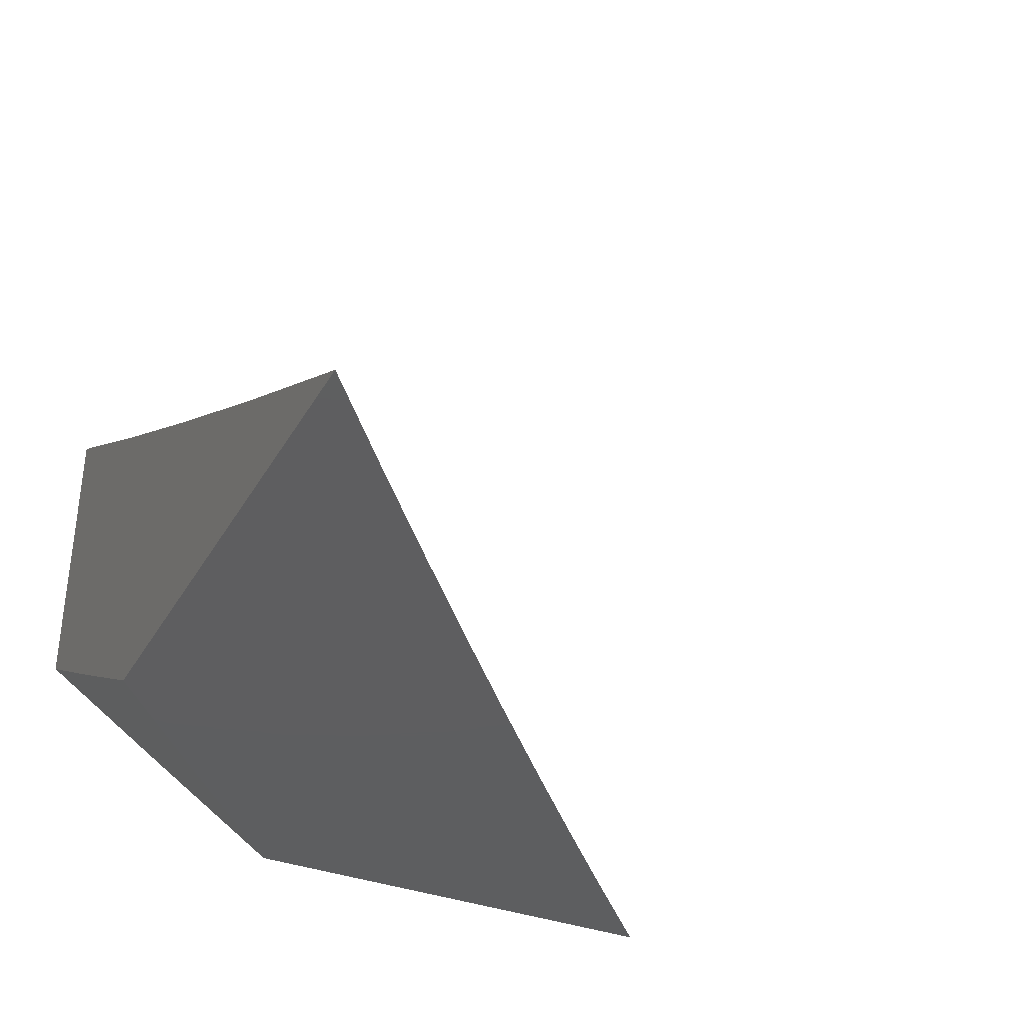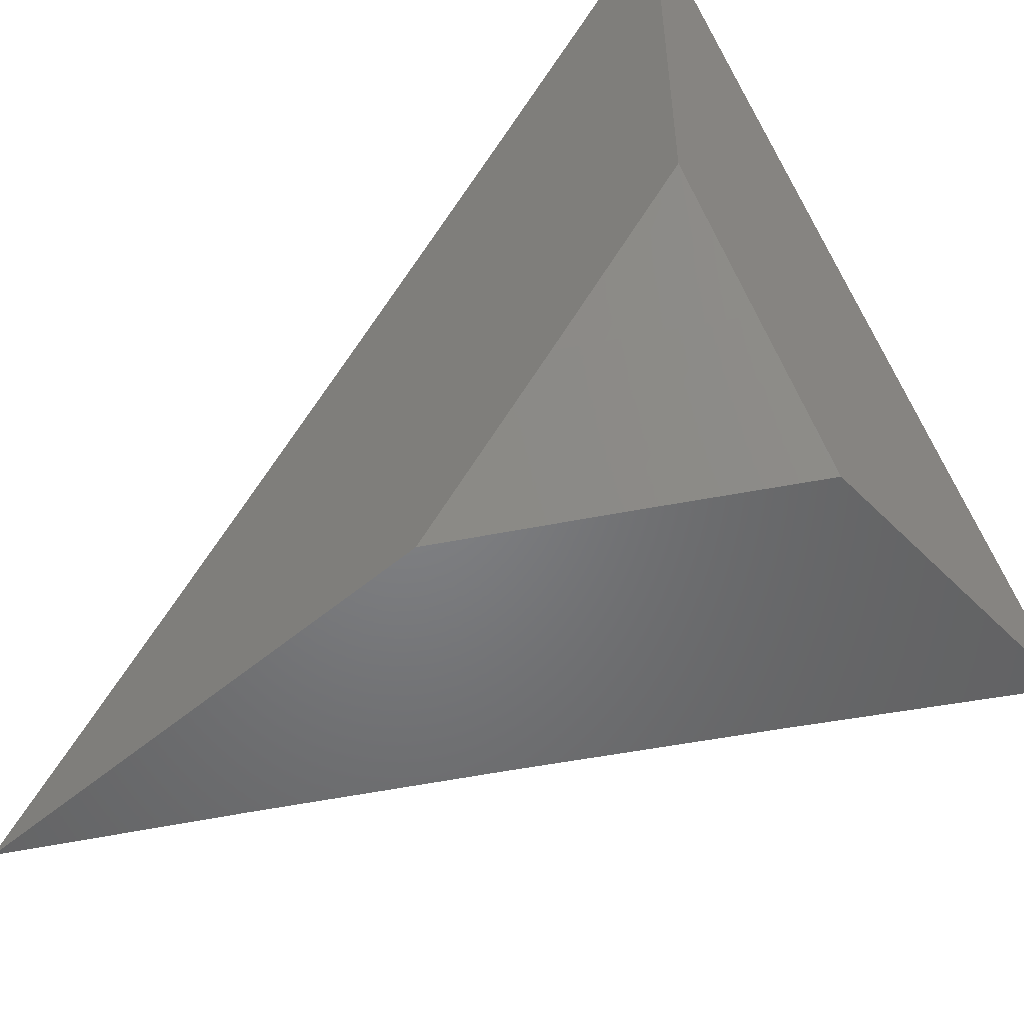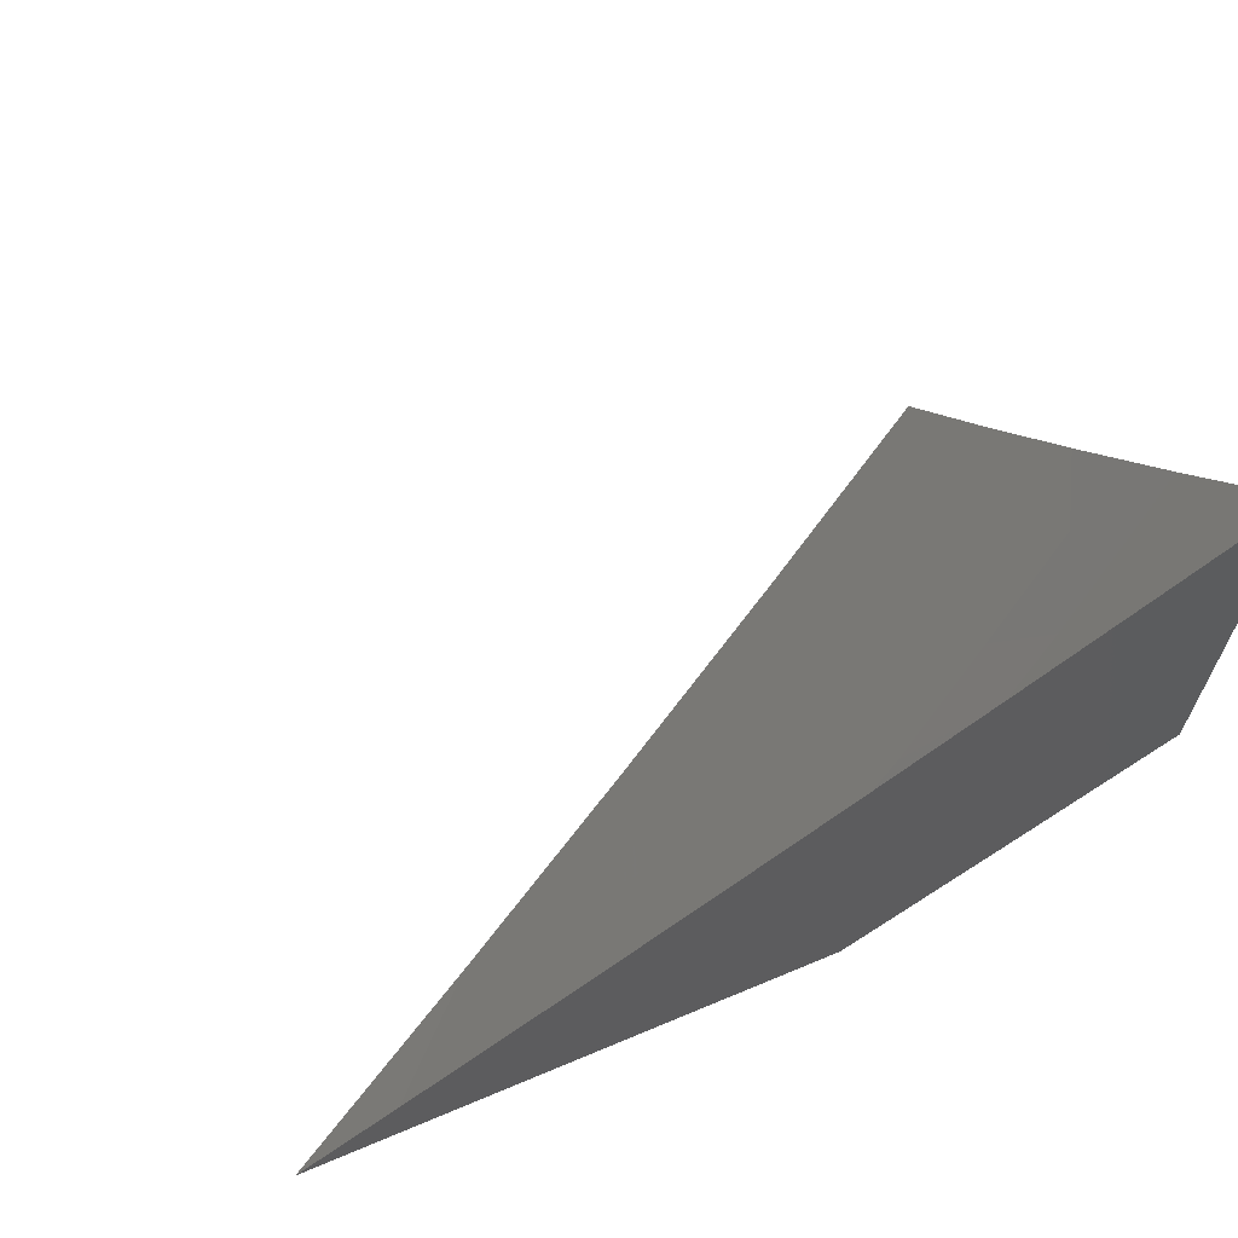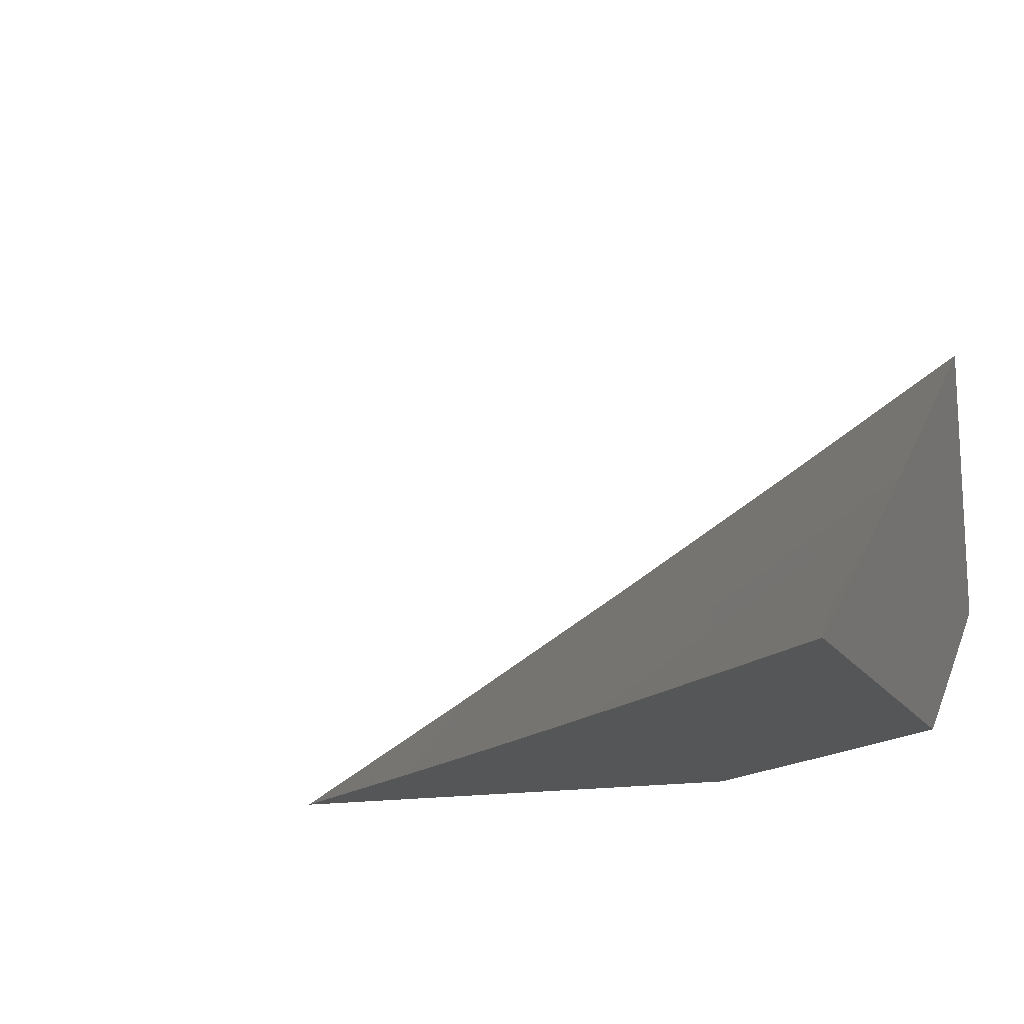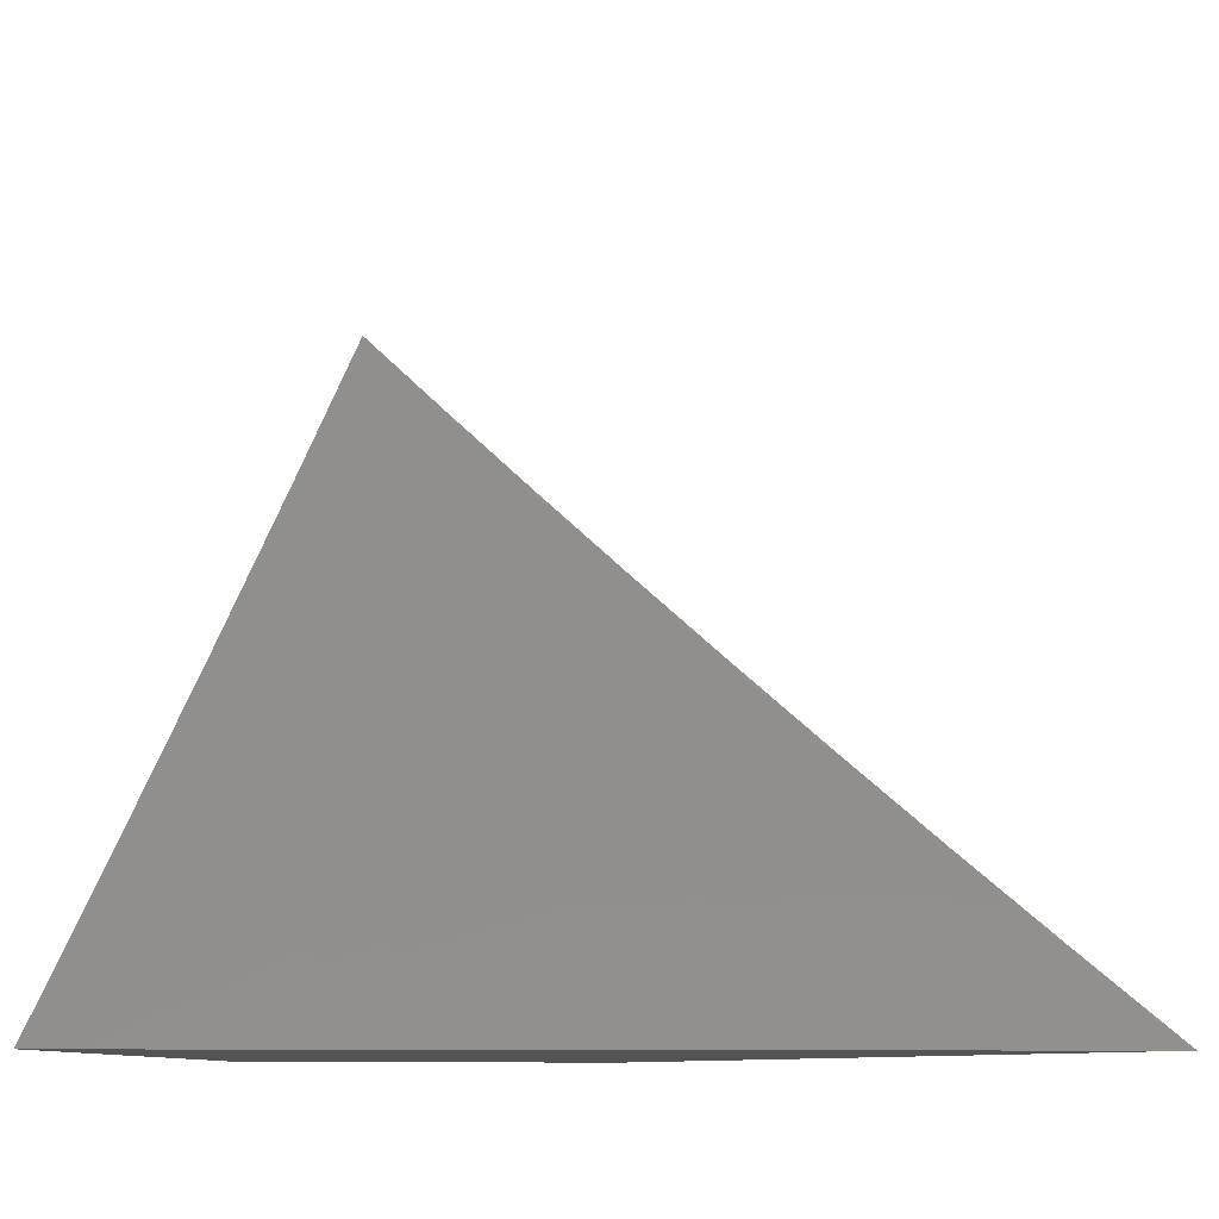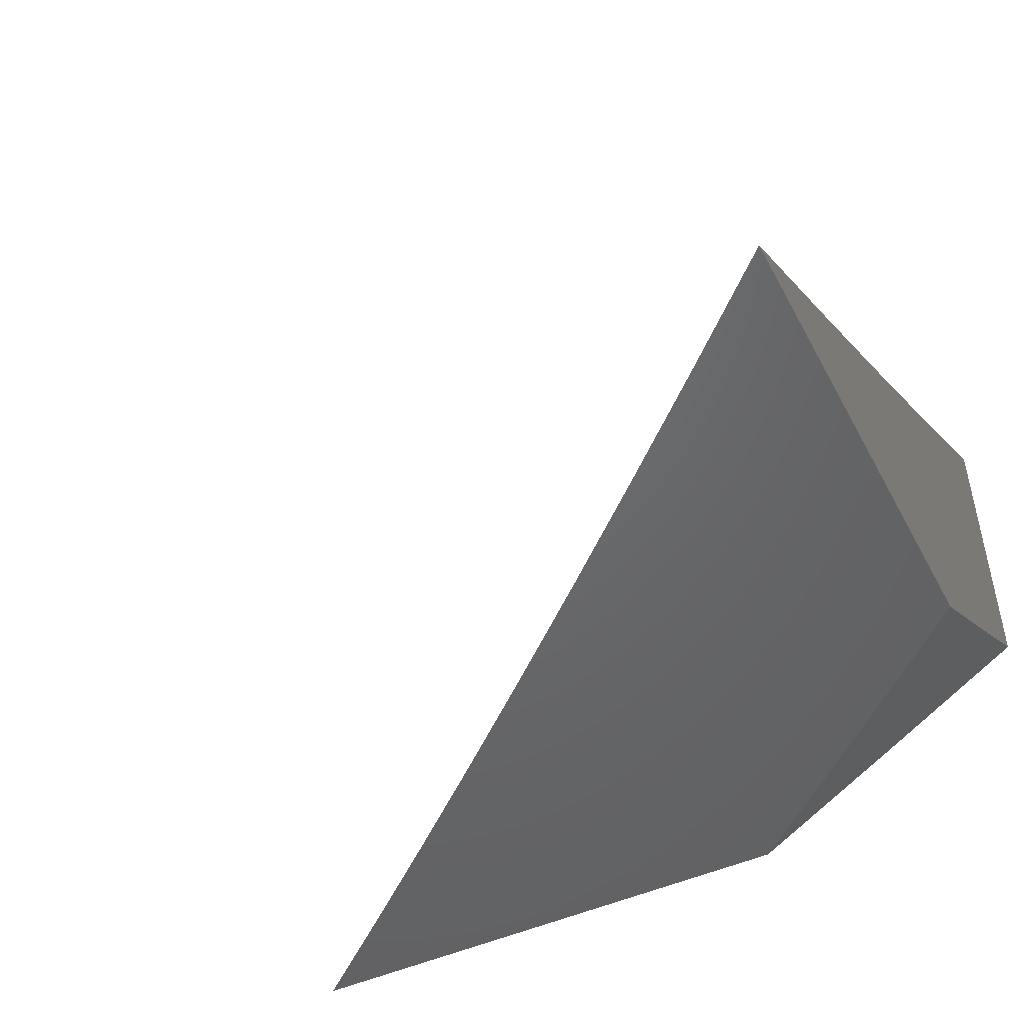
<metadata>
{"format":"stl","ext":"stl","renderer":"f3d","projection":"perspective","resolution":1024,"background":"white","views":[{"elev":-35.6,"azim":-116.5,"up":"+Y"},{"elev":-51.0,"azim":42.8,"up":"+Z"},{"elev":67.1,"azim":-22.8,"up":"+Z"},{"elev":-15.5,"azim":21.4,"up":"+Y"},{"elev":-11.4,"azim":-151.5,"up":"+Z"},{"elev":-48.0,"azim":27.1,"up":"+Y"}]}
</metadata>
<code>
# stl→obj: 39 verts, 74 faces
v 5 -7.809 -6
v 4.919 -7.858 -6
v 5 -7.858 -5.929
v 4.941 -7.893 -5.929
v 5 -7.906 -5.857
v 4.963 -7.928 -5.857
v 4.974 -7.945 -5.821
v 4.922 -7.953 -5.857
v 4.932 -7.97 -5.821
v 4.881 -7.977 -5.857
v 4.891 -7.994 -5.821
v 4.879 -8 -5.823
v 4.92 -8 -5.786
v 4.9 -7.918 -5.929
v 4.837 -7.906 -6
v 4.859 -7.942 -5.929
v 4.818 -7.966 -5.929
v 4.839 -8 -5.859
v 4.798 -8 -5.894
v 4.777 -7.989 -5.929
v 4.756 -8 -5.93
v 4.755 -7.953 -6
v 4.715 -8 -5.965
v 4.673 -8 -6
v 4.96 -8 -5.75
v 4.943 -7.987 -5.785
v 5 -8 -5.713
v 4.995 -7.98 -5.749
v 4.984 -7.963 -5.785
v 5 -7.953 -5.785
v 4.883 -8 -6
v 4.942 -7.966 -6
v 4.942 -8 -5.949
v 4.943 -8 -5.949
v 5 -8 -5.897
v 4.957 -7.991 -5.949
v 4.987 -7.974 -5.949
v 5 -7.931 -6
v 5 -7.966 -5.949
f 1 2 3
f 3 2 4
f 3 4 5
f 5 4 6
f 5 6 7
f 7 6 8
f 7 8 9
f 9 8 10
f 9 10 11
f 11 10 12
f 11 12 13
f 4 2 14
f 14 2 15
f 14 15 16
f 16 15 17
f 16 17 18
f 18 17 19
f 19 17 20
f 19 20 21
f 21 20 22
f 21 22 23
f 23 22 24
f 15 22 17
f 17 22 20
f 16 18 10
f 10 18 12
f 25 26 13
f 13 26 9
f 13 9 11
f 27 28 25
f 25 28 29
f 25 29 26
f 26 29 9
f 27 30 28
f 28 30 29
f 29 30 7
f 7 30 5
f 6 4 14
f 8 6 14
f 9 29 7
f 10 8 16
f 16 8 14
f 31 32 33
f 33 32 34
f 33 34 35
f 35 34 36
f 35 36 37
f 37 36 32
f 37 32 38
f 38 39 37
f 37 39 35
f 36 34 32
f 27 25 35
f 35 25 13
f 35 13 12
f 35 12 33
f 33 12 18
f 33 18 19
f 33 19 31
f 31 19 21
f 31 21 23
f 23 24 31
f 24 22 31
f 31 22 15
f 31 15 32
f 32 15 38
f 38 15 2
f 38 2 1
f 1 3 38
f 38 3 5
f 38 5 39
f 39 5 35
f 35 5 30
f 35 30 27

</code>
